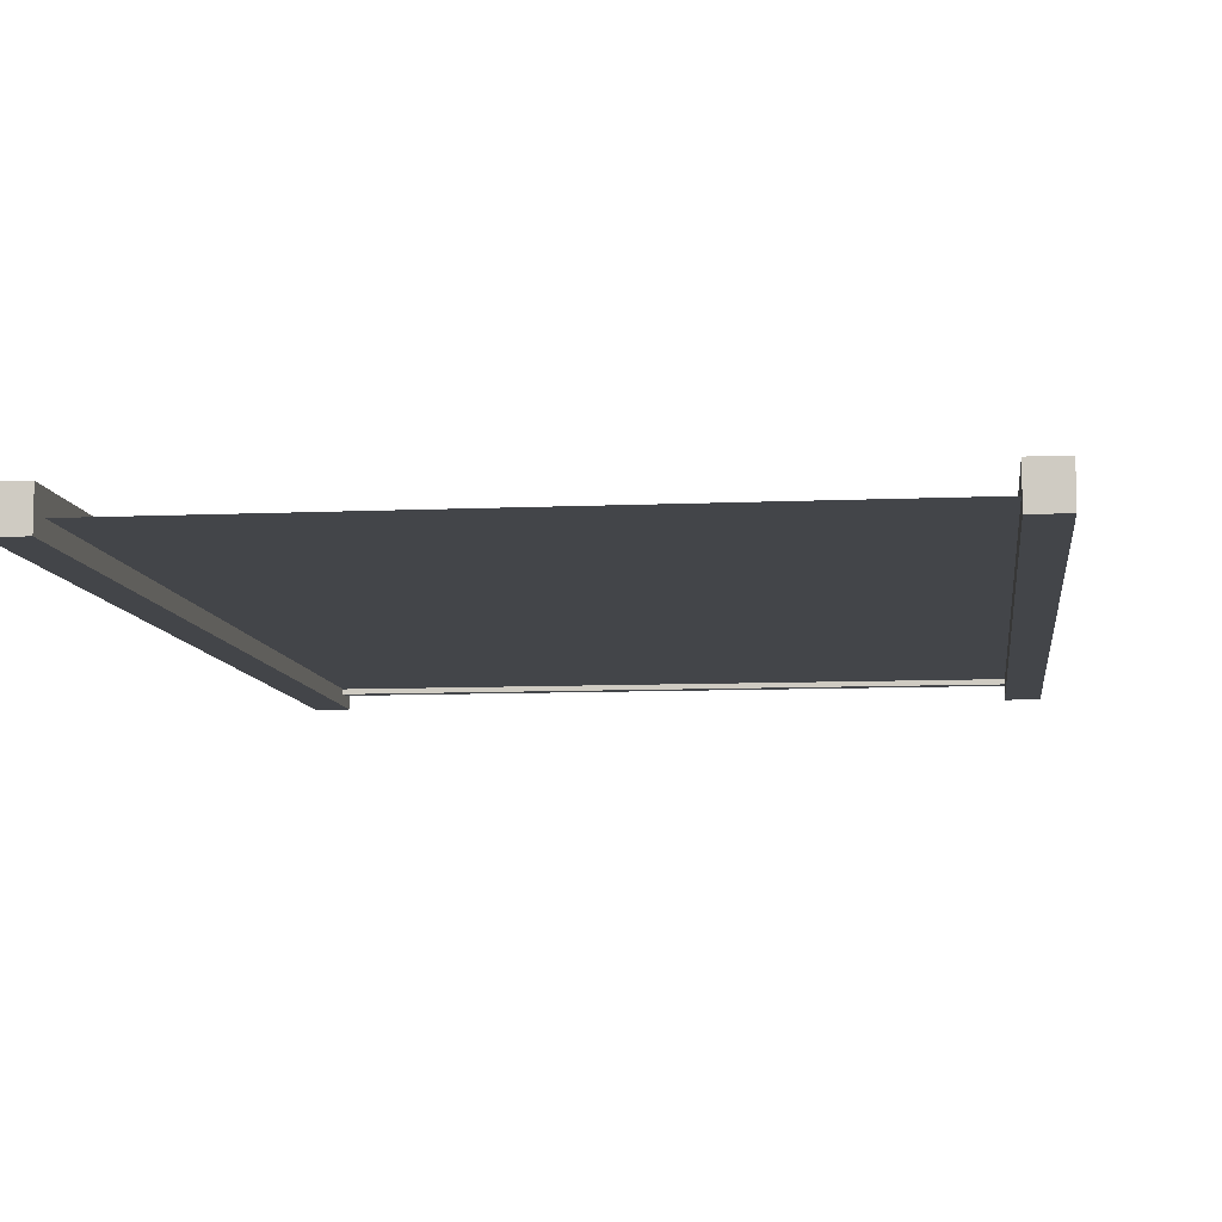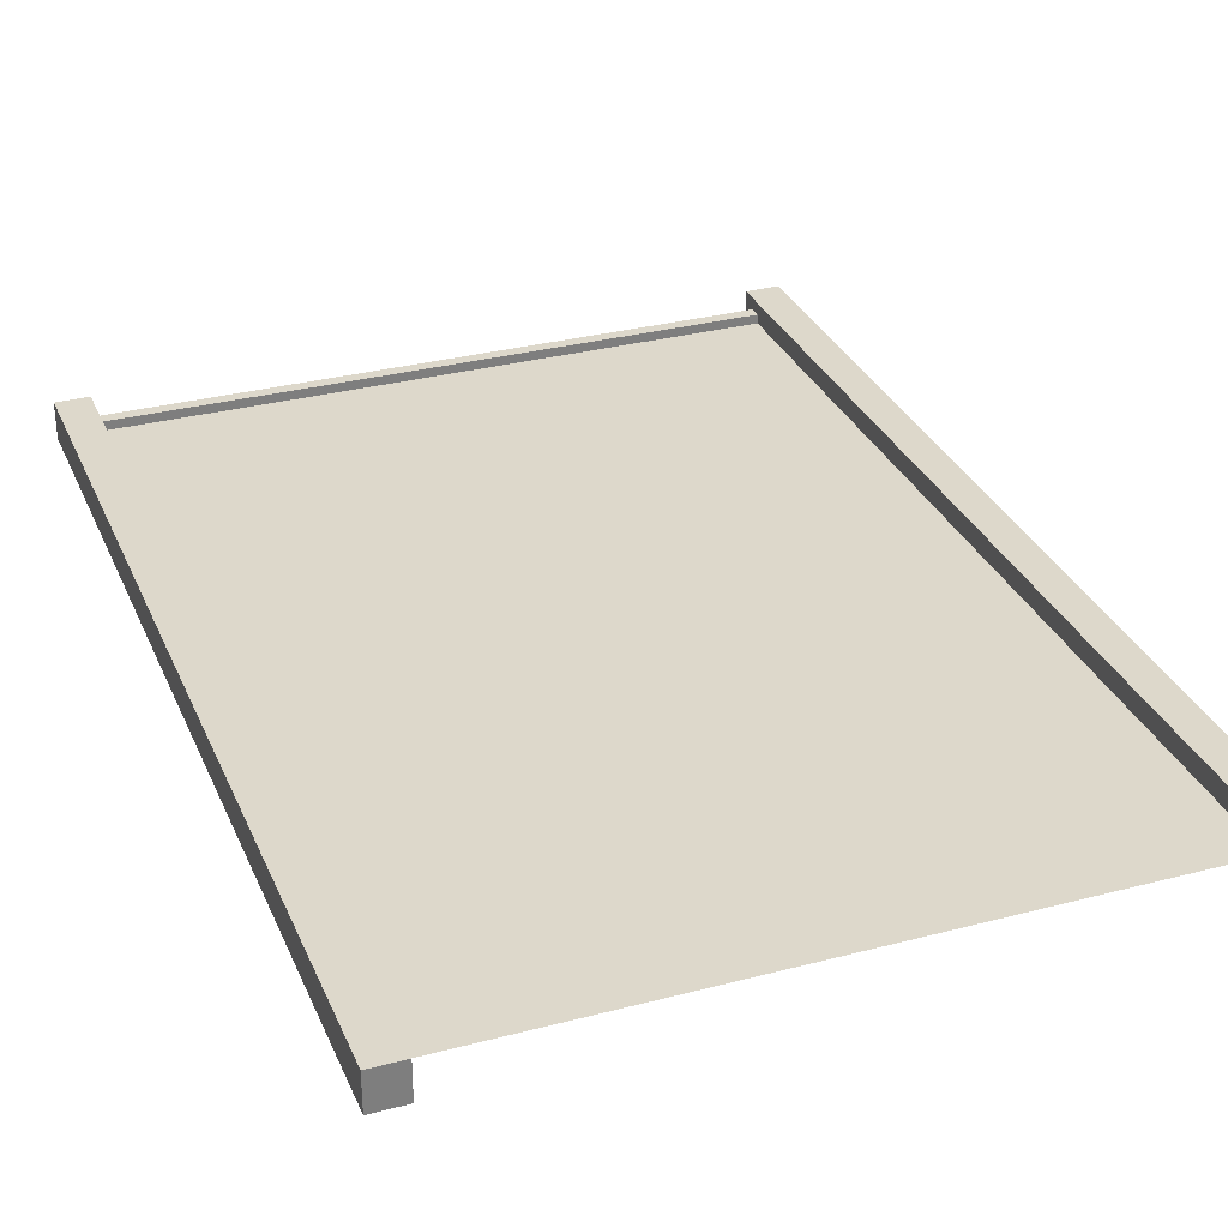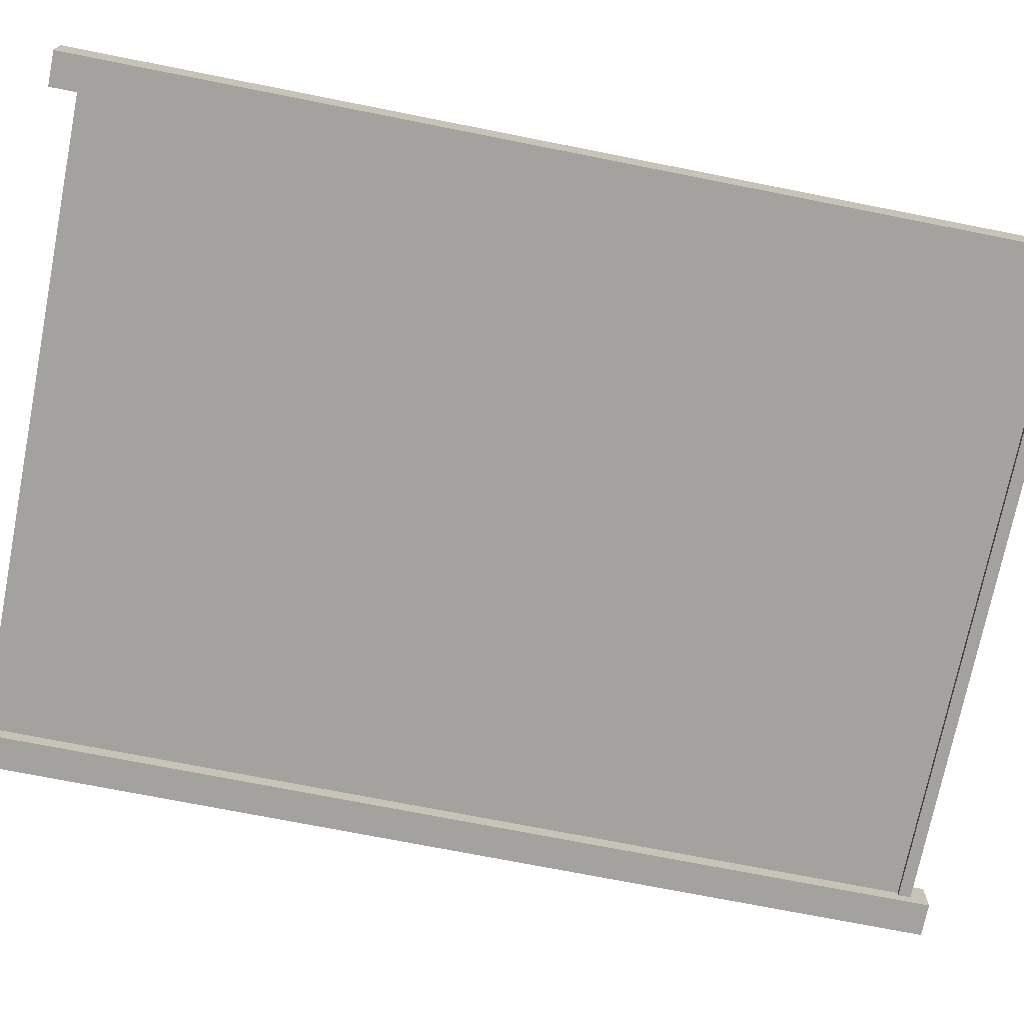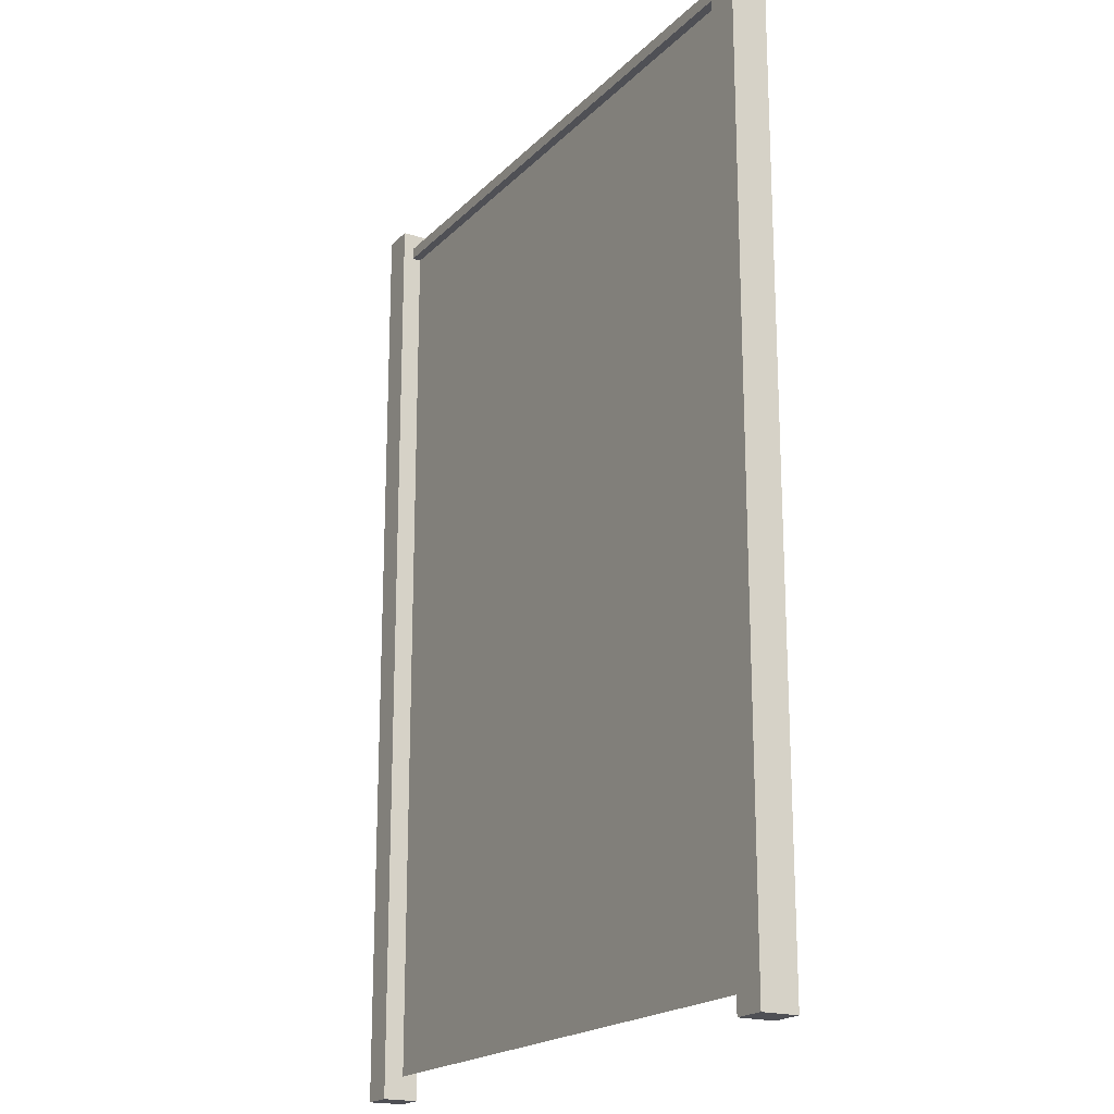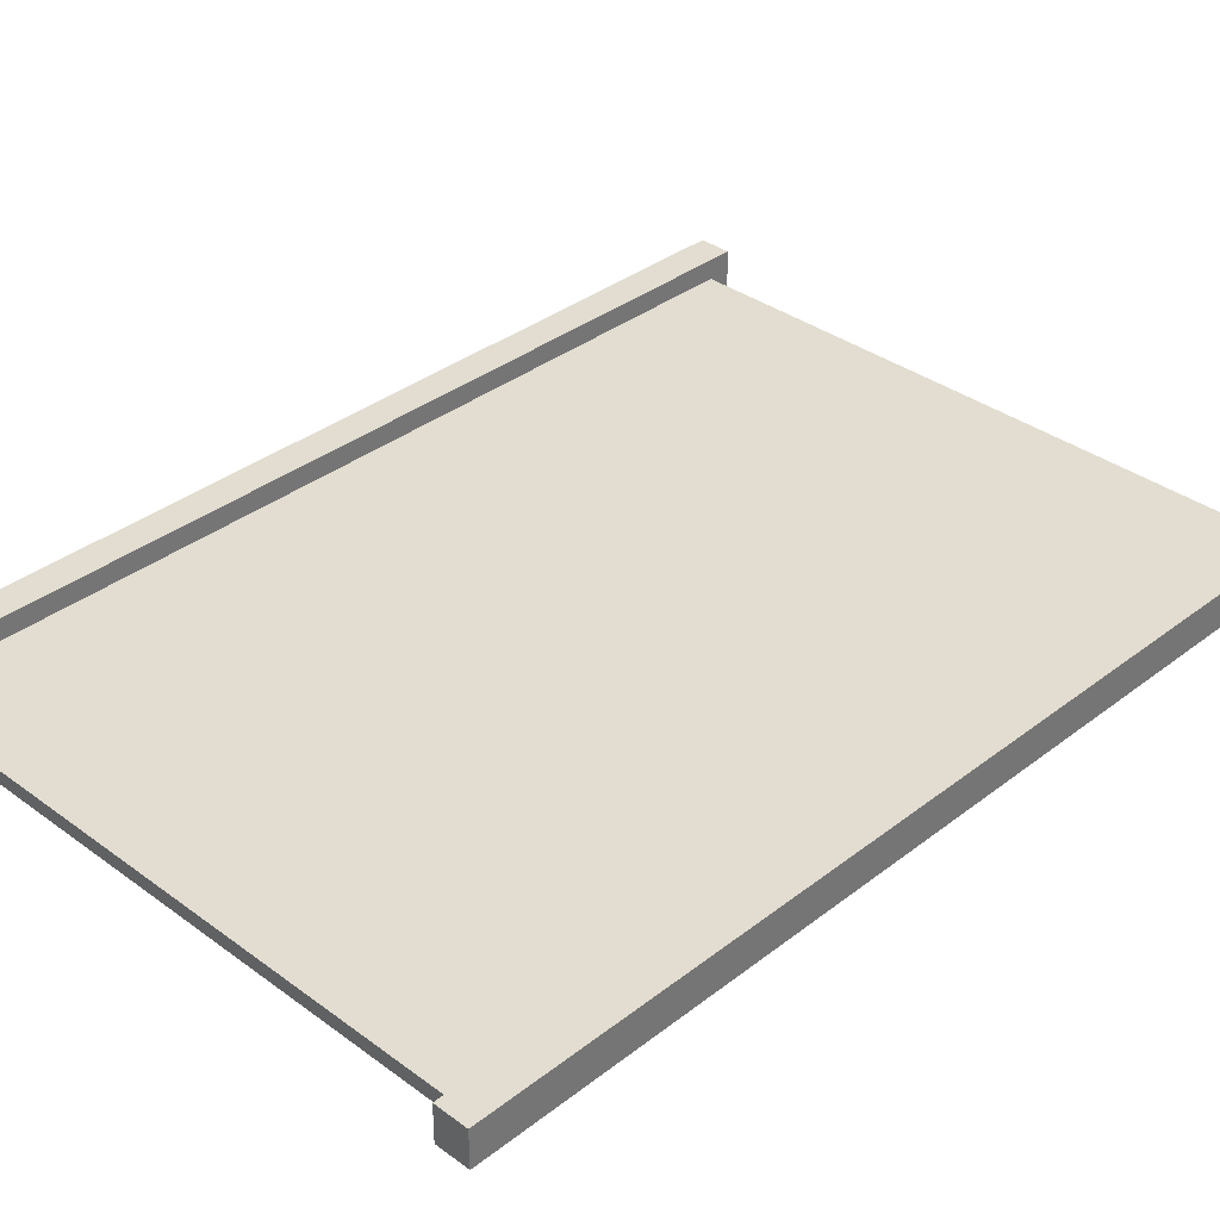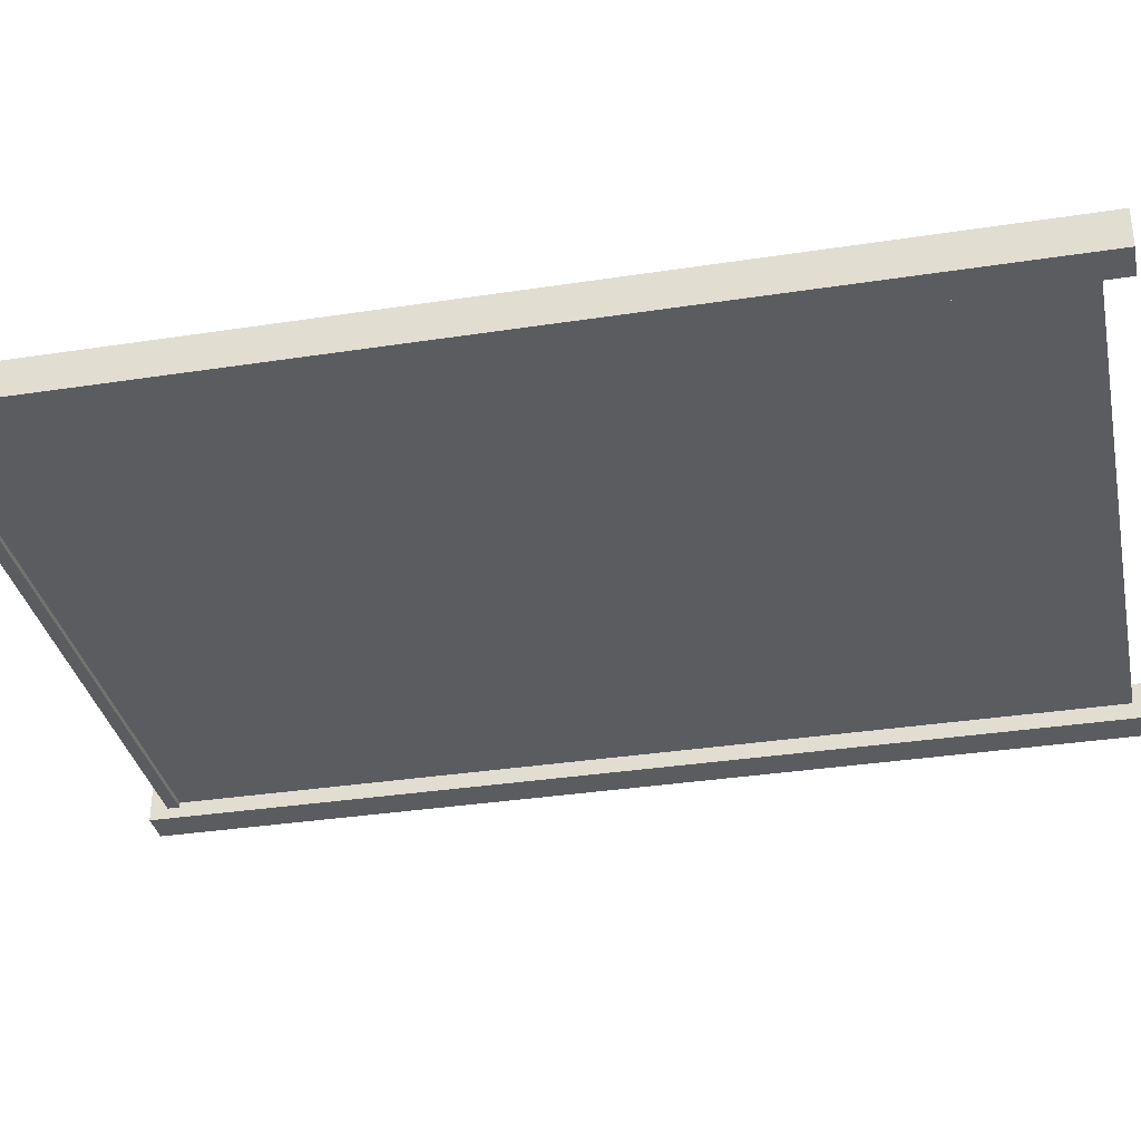
<metadata>
{"format":"obj","ext":"obj","renderer":"f3d","projection":"perspective","resolution":1024,"background":"white","views":[{"elev":-8.6,"azim":7.0,"up":"+Z"},{"elev":31.2,"azim":-20.5,"up":"+Z"},{"elev":-72.5,"azim":78.8,"up":"+Z"},{"elev":-19.4,"azim":60.0,"up":"+Y"},{"elev":35.2,"azim":-135.7,"up":"+Z"},{"elev":-34.0,"azim":-78.2,"up":"+Z"}]}
</metadata>
<code>
v -21 31.67 1.097
v -21 -26.67 1.097
v -19 31.67 1.097
v -19 -26.67 1.097
v -19 31.67 1.097
v -19 -26.67 1.097
v -19 31.67 -1.097
v -19 -26.67 -1.097
v -19 31.67 -1.097
v -19 -26.67 -1.097
v -21 31.67 -1.097
v -21 -26.67 -1.097
v -21 31.67 -1.097
v -21 -26.67 -1.097
v -21 31.67 1.097
v -21 -26.67 1.097
v -21 31.67 1.097
v -19 31.67 1.097
v -21 -26.67 1.097
v -19 -26.67 1.097
v 19 31.67 1.097
v 19 -26.67 1.097
v 21 31.67 1.097
v 21 -26.67 1.097
v 21 31.67 1.097
v 21 -26.67 1.097
v 21 31.67 -1.097
v 21 -26.67 -1.097
v 21 31.67 -1.097
v 21 -26.67 -1.097
v 19 31.67 -1.097
v 19 -26.67 -1.097
v 19 31.67 -1.097
v 19 -26.67 -1.097
v 19 31.67 1.097
v 19 -26.67 1.097
v 19 31.67 1.097
v 21 31.67 1.097
v 19 -26.67 1.097
v 21 -26.67 1.097
v -19.88 30.5 -0.125
v -20.12 -25.25 -0.125
v 19.62 -25.25 -0.125
v 19.88 30.5 -0.125
v 19.88 30.5 -0.125
v 20.12 -25.25 -0.125
v -19.62 -25.25 -0.125
v -19.88 30.5 -0.125
v -19.75 30.62 0.4193
v -19.75 29.88 0.4193
v 20.25 30.62 0.4193
v 20.25 29.88 0.4193
v 20.25 30.62 0.4193
v 20.25 29.88 0.4193
v 20.25 30.62 -0.4193
v 20.25 29.88 -0.4193
v 20.25 30.62 -0.4193
v 20.25 29.88 -0.4193
v -19.75 30.62 -0.4193
v -19.75 29.88 -0.4193
v -19.75 30.62 -0.4193
v -19.75 29.88 -0.4193
v -19.75 30.62 0.4193
v -19.75 29.88 0.4193
v -19.75 30.62 0.4193
v 20.25 30.62 0.4193
v -19.75 29.88 0.4193
v 20.25 29.88 0.4193
g Box01
f 1 2 3
f 2 4 3
f 5 6 7
f 6 8 7
f 9 10 11
f 10 12 11
f 13 14 15
f 14 16 15
f 13 17 7
f 17 18 7
f 19 14 20
f 14 8 20
g Duplicate02
f 21 22 23
f 22 24 23
f 25 26 27
f 26 28 27
f 29 30 31
f 30 32 31
f 33 34 35
f 34 36 35
f 33 37 27
f 37 38 27
f 39 34 40
f 34 28 40
g Plane02
f 41 42 43
f 41 43 44
g Duplicate03
f 45 46 47
f 45 47 48
g Duplicate04
f 49 50 51
f 50 52 51
f 53 54 55
f 54 56 55
f 57 58 59
f 58 60 59
f 61 62 63
f 62 64 63
f 61 65 55
f 65 66 55
f 67 62 68
f 62 56 68

</code>
